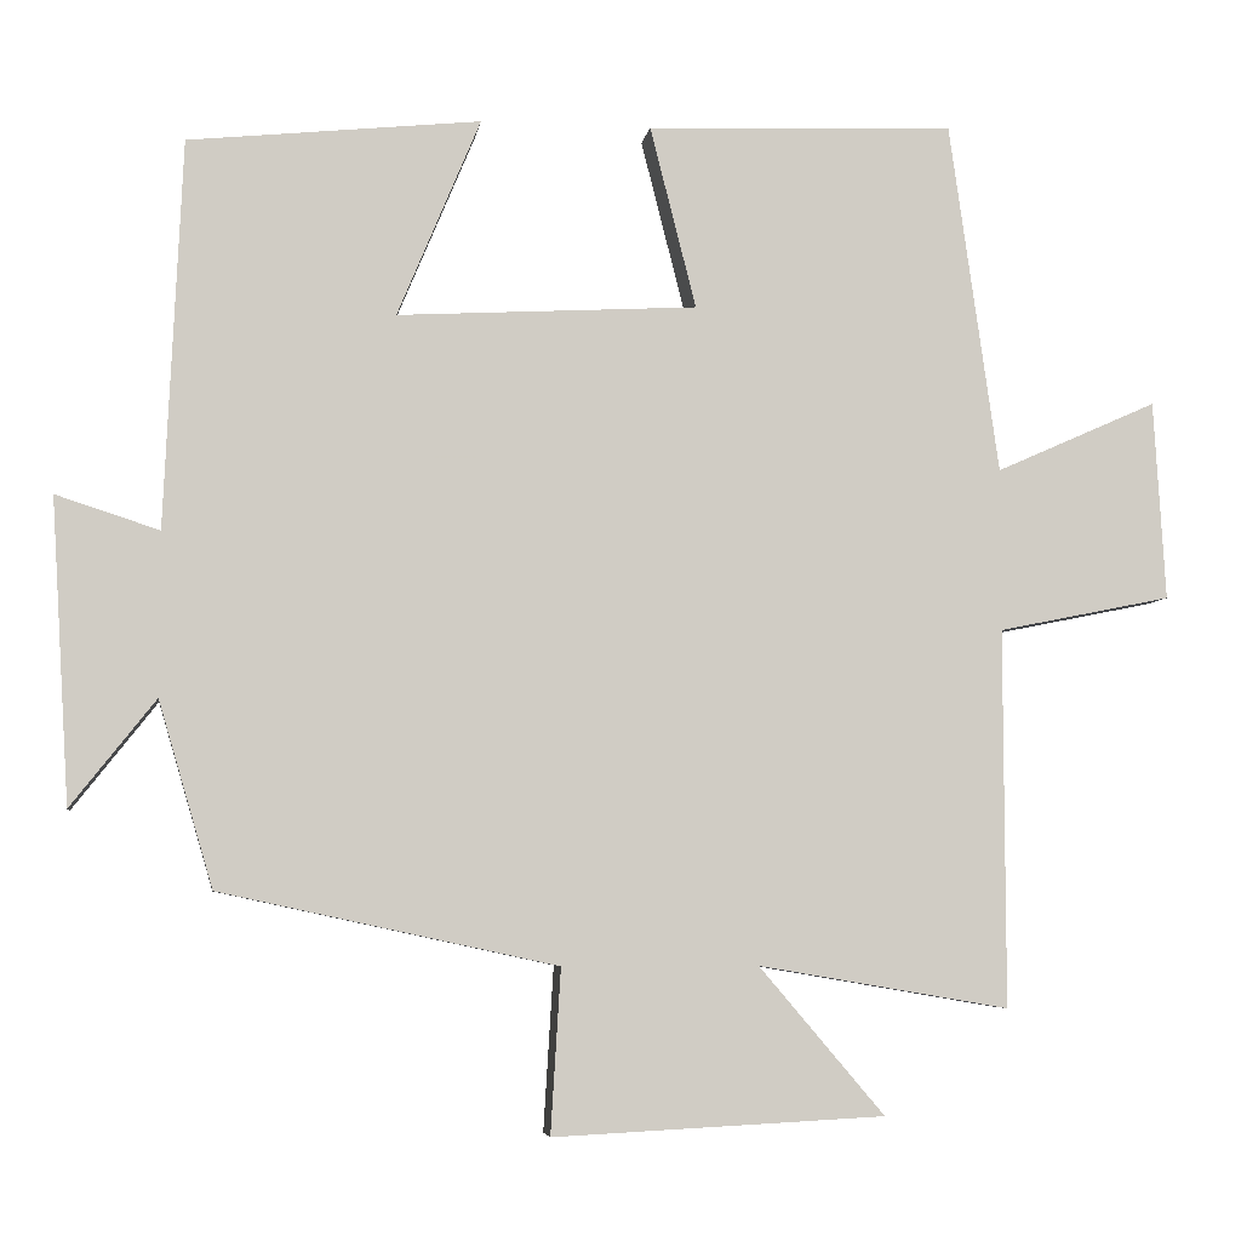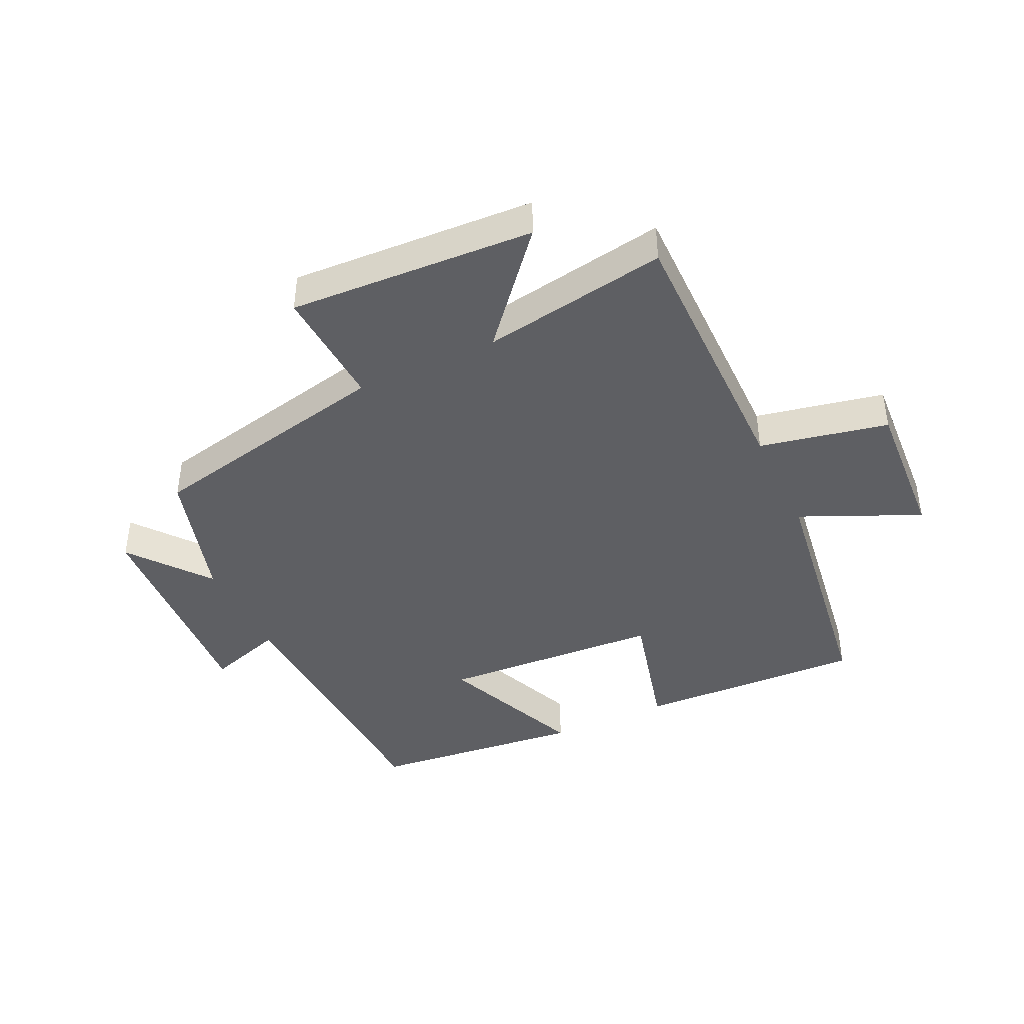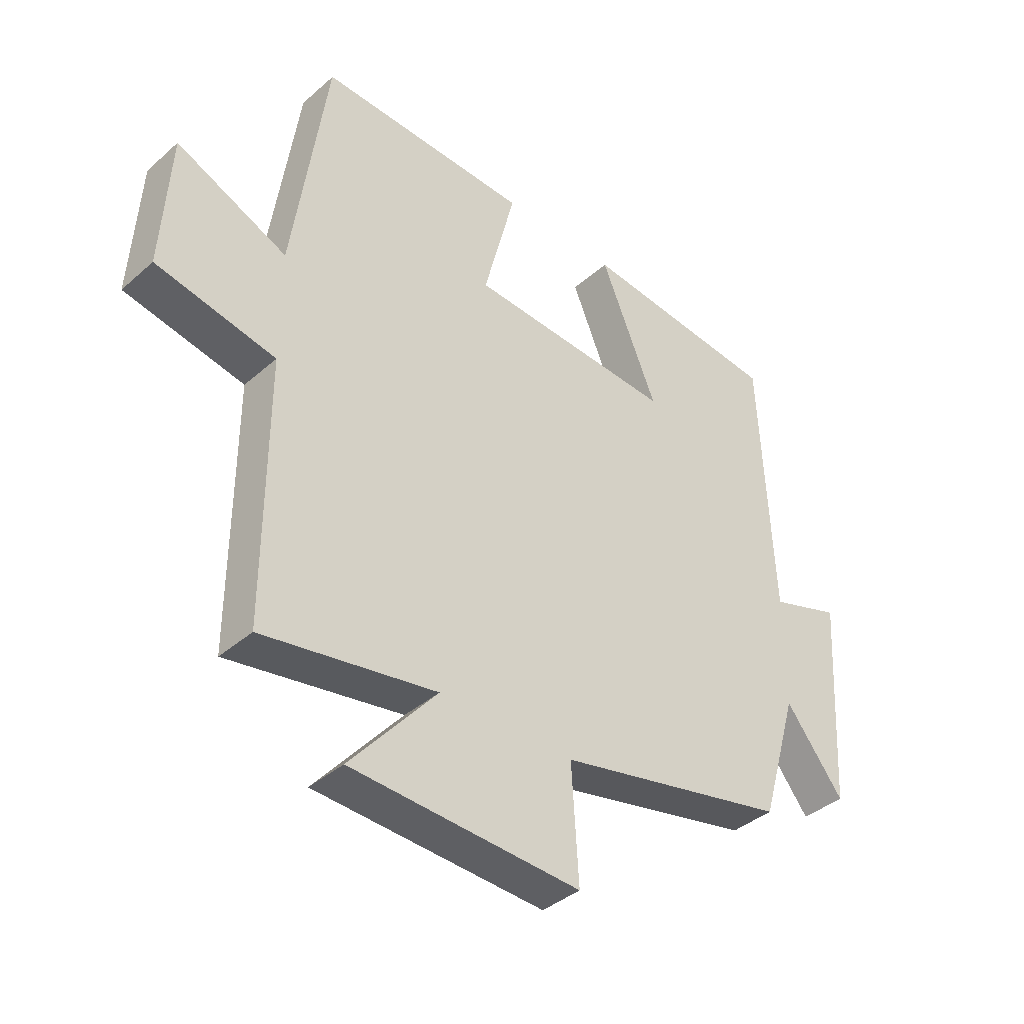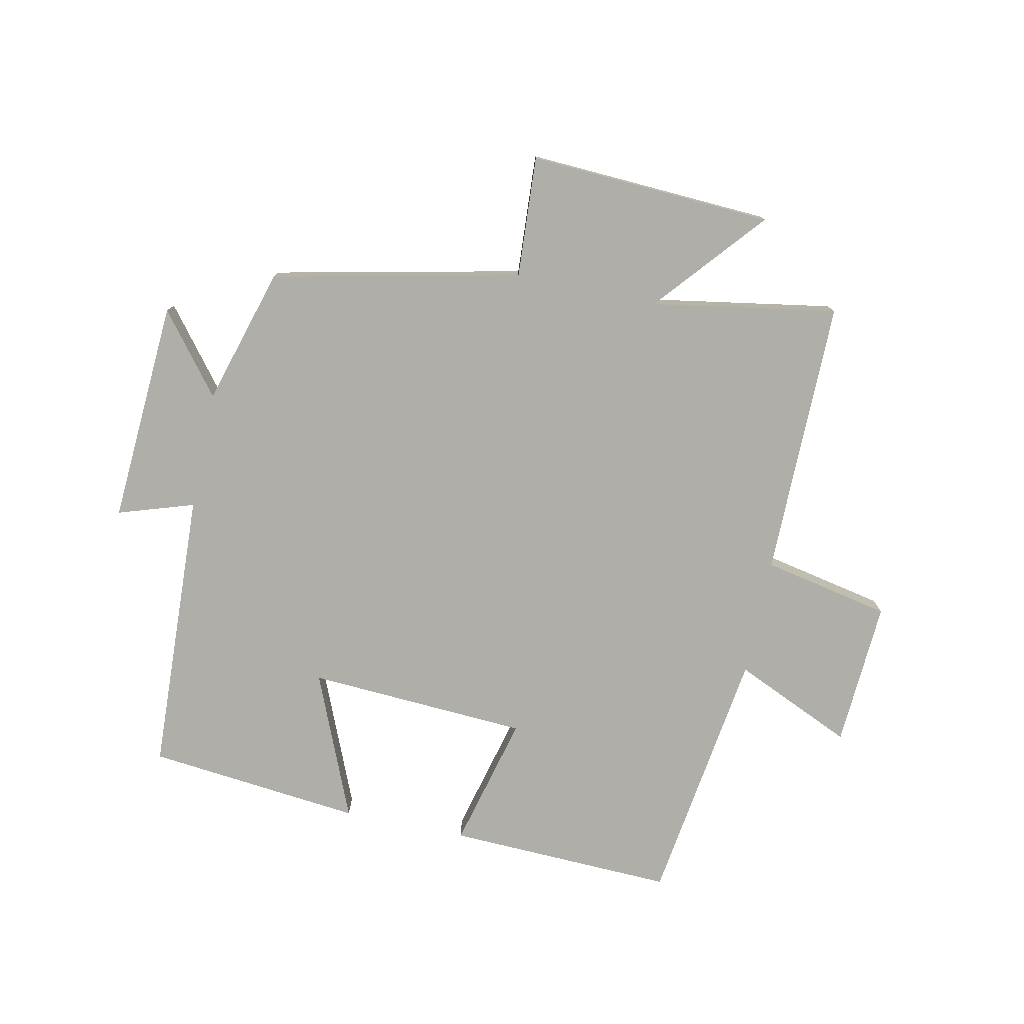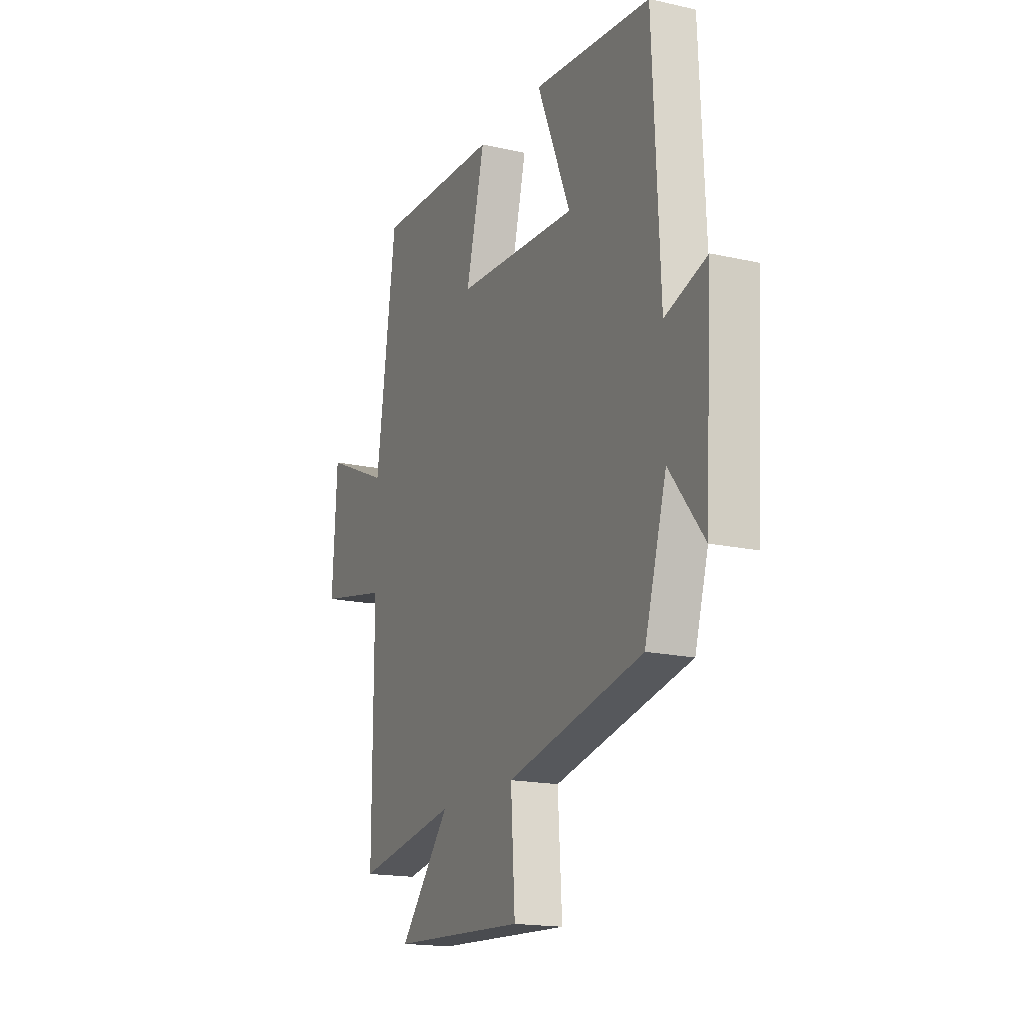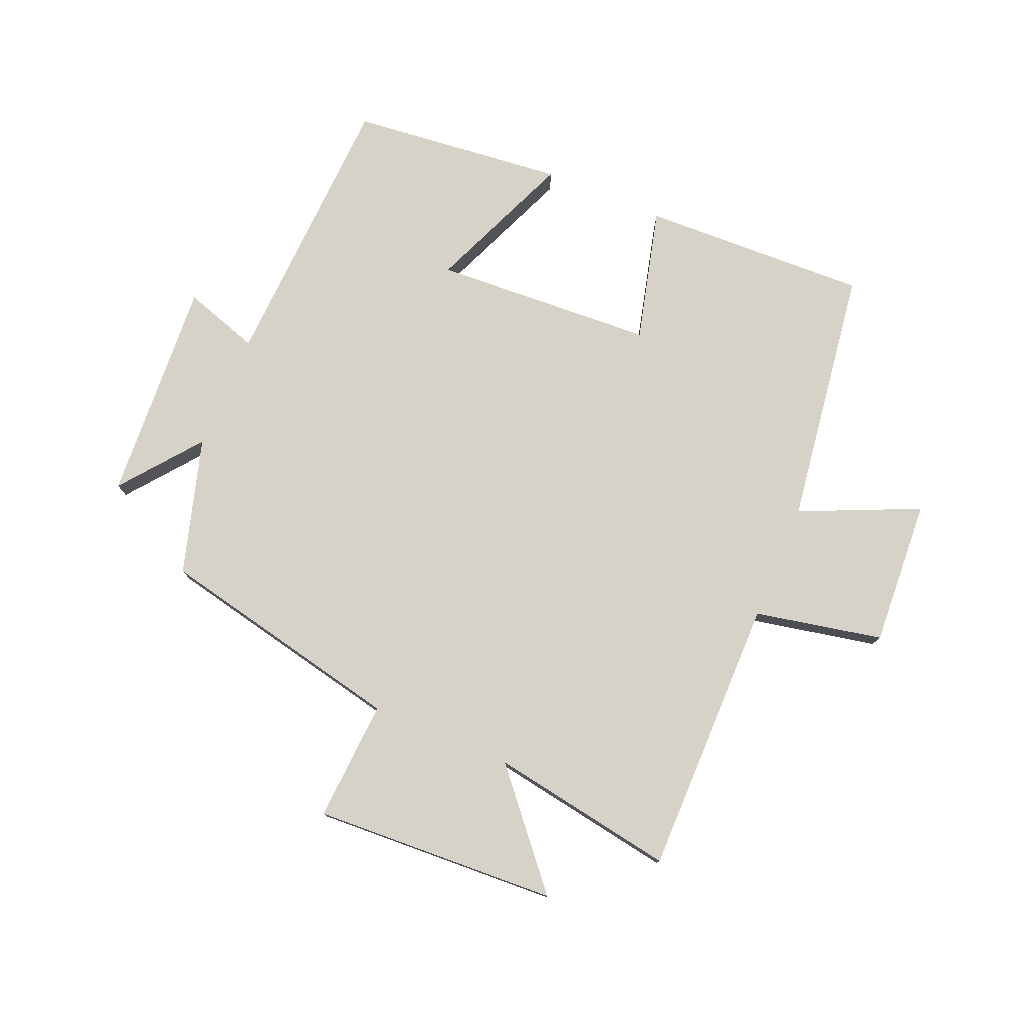
<metadata>
{"format":"obj","ext":"obj","renderer":"f3d","projection":"perspective","resolution":1024,"background":"white","views":[{"elev":-5.6,"azim":171.7,"up":"+Z"},{"elev":-41.9,"azim":-154.8,"up":"+Y"},{"elev":-39.0,"azim":-42.5,"up":"+Z"},{"elev":-77.5,"azim":168.1,"up":"+Y"},{"elev":-17.5,"azim":65.9,"up":"+Z"},{"elev":77.5,"azim":-157.2,"up":"+Y"}]}
</metadata>
<code>
v -0.441 0.07 0.513
v -0.073 0.07 0.5
v -0.128 0.07 0.283
v 0.23 0.07 0.263
v 0.131 0.07 0.5
v 0.479 0.07 0.464
v 0.5 0.07 0.002
v 0.623 0.07 0.042
v 0.601 0.07 -0.32
v 0.5 0.07 -0.192
v 0.435 0.07 -0.413
v 0.033 0.07 -0.5
v 0.045 0.07 -0.696
v -0.351 0.07 -0.676
v -0.201 0.07 -0.5
v -0.501 0.07 -0.551
v -0.5 0.07 -0.1
v -0.707 0.07 -0.058
v -0.693 0.07 0.18
v -0.5 0.07 0.094
v -0.441 0 0.513
v -0.073 0 0.5
v -0.128 0 0.283
v 0.23 0 0.263
v 0.131 0 0.5
v 0.479 0 0.464
v 0.5 0 0.002
v 0.623 0 0.042
v 0.601 0 -0.32
v 0.5 0 -0.192
v 0.435 0 -0.413
v 0.033 0 -0.5
v 0.045 0 -0.696
v -0.351 0 -0.676
v -0.201 0 -0.5
v -0.501 0 -0.551
v -0.5 0 -0.1
v -0.707 0 -0.058
v -0.693 0 0.18
v -0.5 0 0.094
f 17 18 19 20
f 1 2 3
f 20 1 3
f 17 20 3
f 17 3 4
f 16 17 4
f 15 16 4
f 12 13 14 15
f 12 15 4
f 11 12 4
f 10 11 4
f 7 8 9 10
f 6 7 10
f 5 6 10
f 4 5 10
f 40 39 38 37
f 23 22 21
f 23 21 40
f 23 40 37
f 24 23 37
f 24 37 36
f 24 36 35
f 35 34 33 32
f 24 35 32
f 24 32 31
f 24 31 30
f 30 29 28 27
f 30 27 26
f 30 26 25
f 30 25 24
f 1 21 22 2
f 2 22 23 3
f 3 23 24 4
f 4 24 25 5
f 5 25 26 6
f 6 26 27 7
f 7 27 28 8
f 8 28 29 9
f 9 29 30 10
f 10 30 31 11
f 11 31 32 12
f 12 32 33 13
f 13 33 34 14
f 14 34 35 15
f 15 35 36 16
f 16 36 37 17
f 17 37 38 18
f 18 38 39 19
f 19 39 40 20
f 20 40 21 1

</code>
